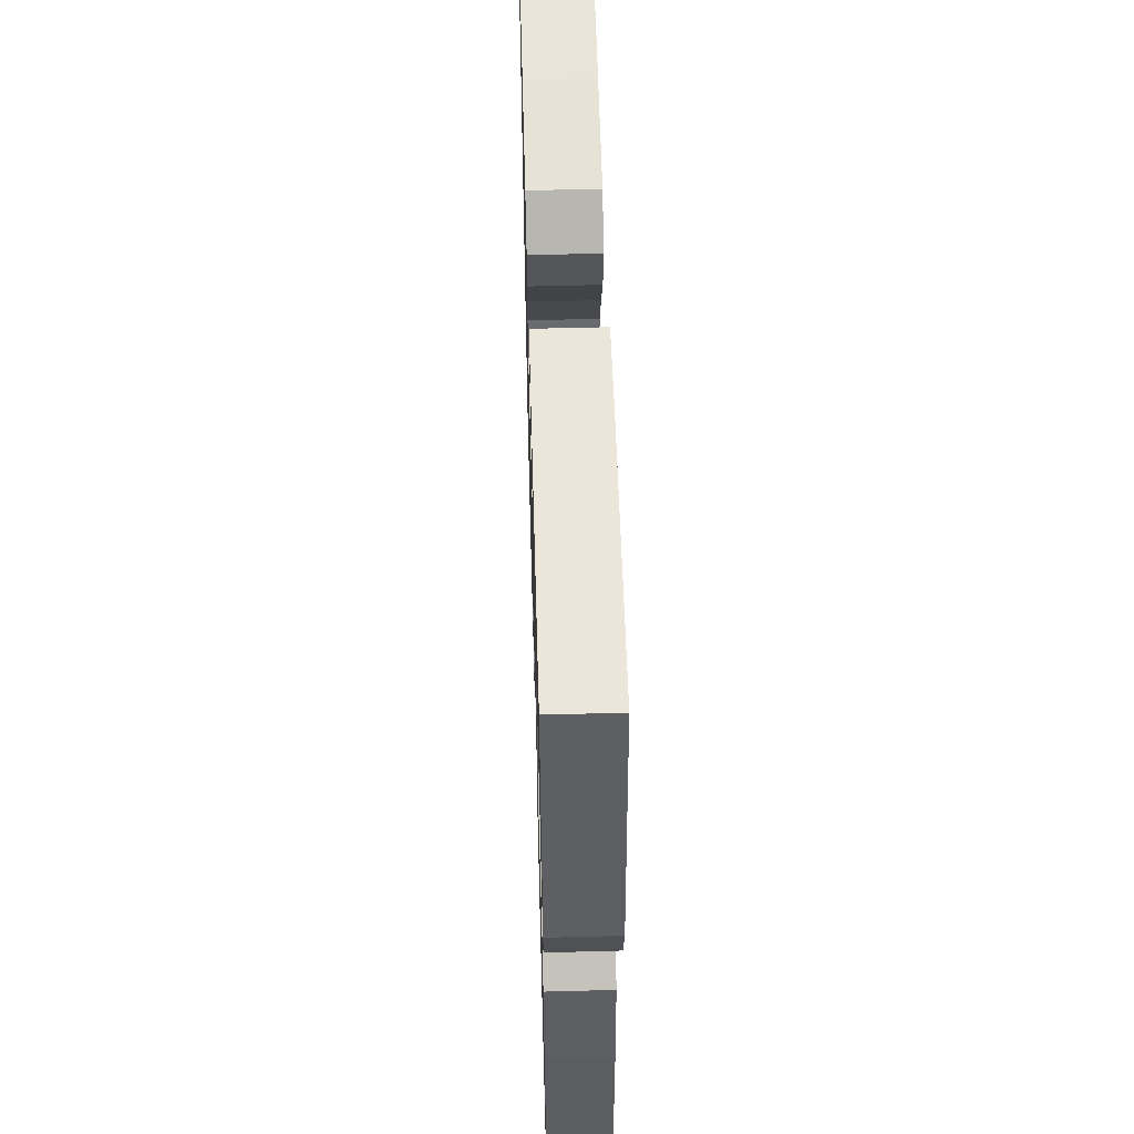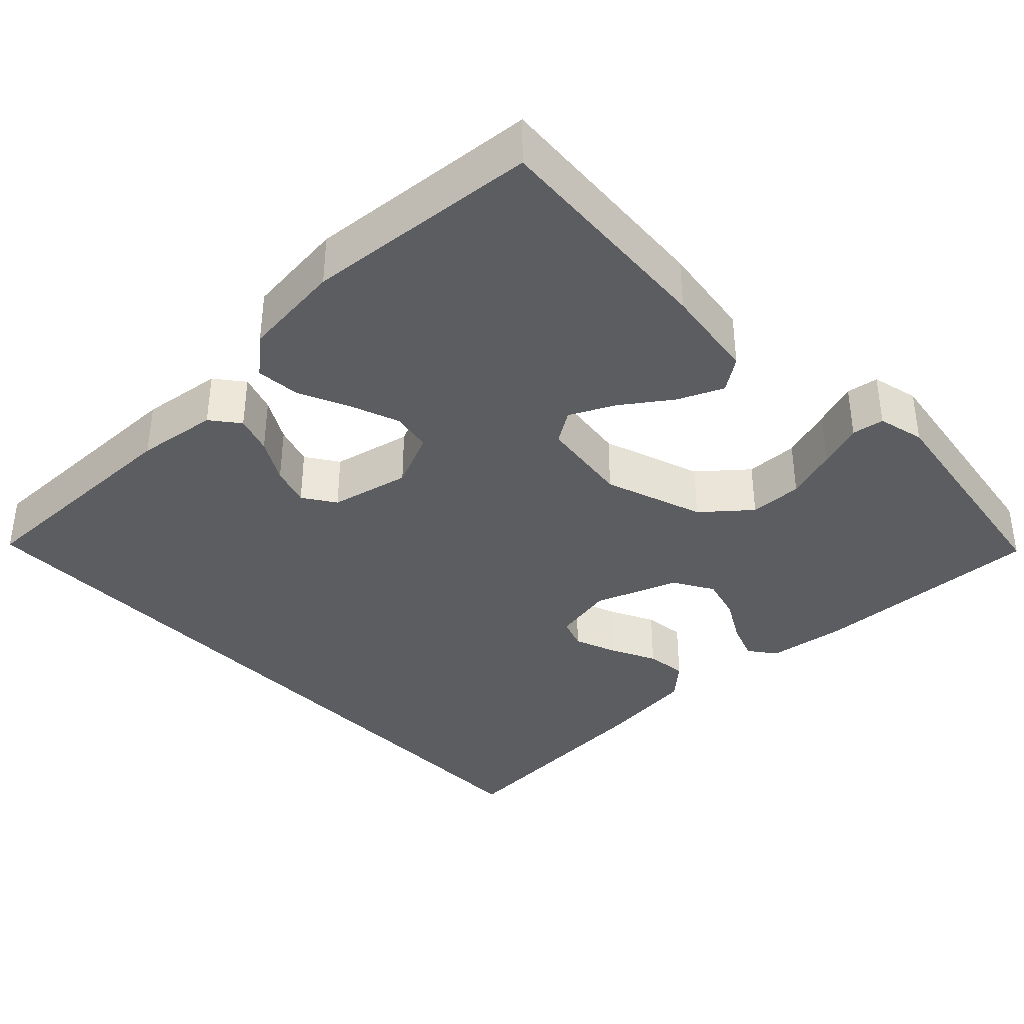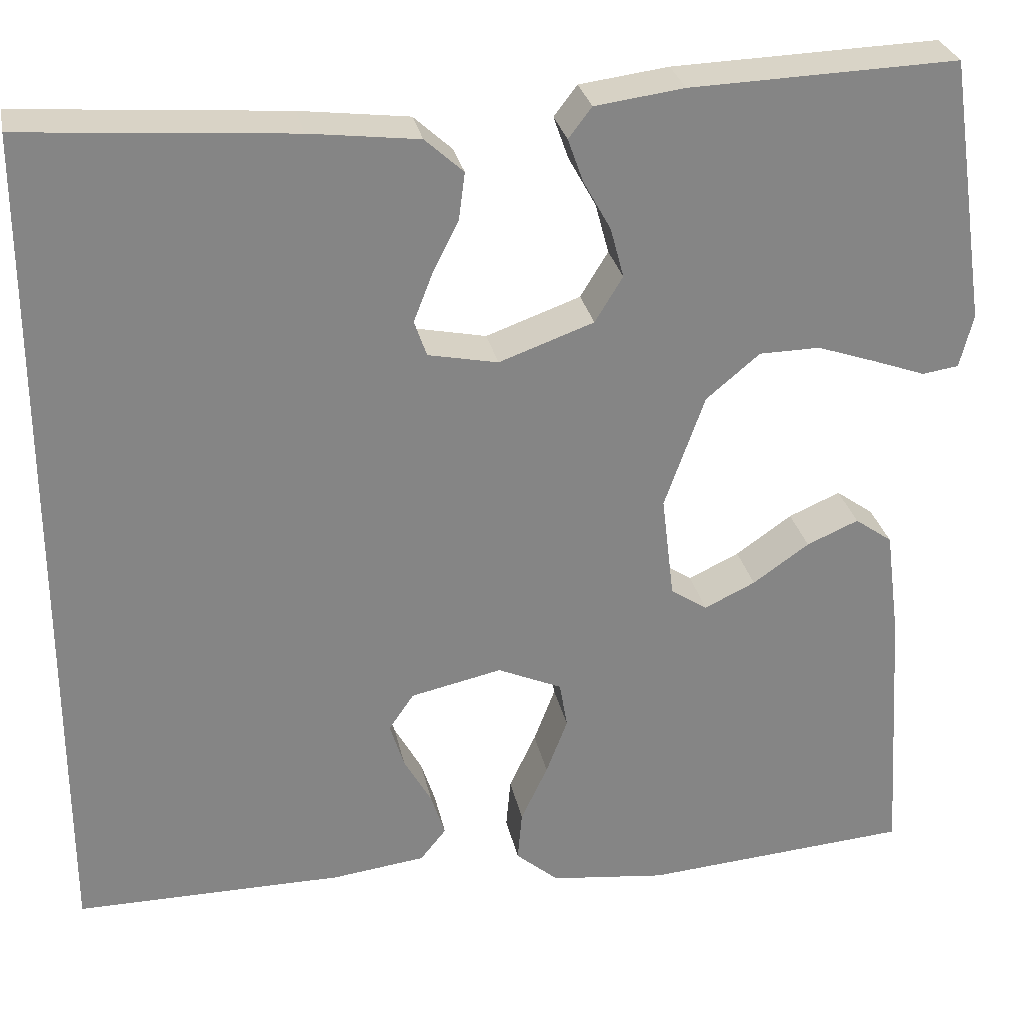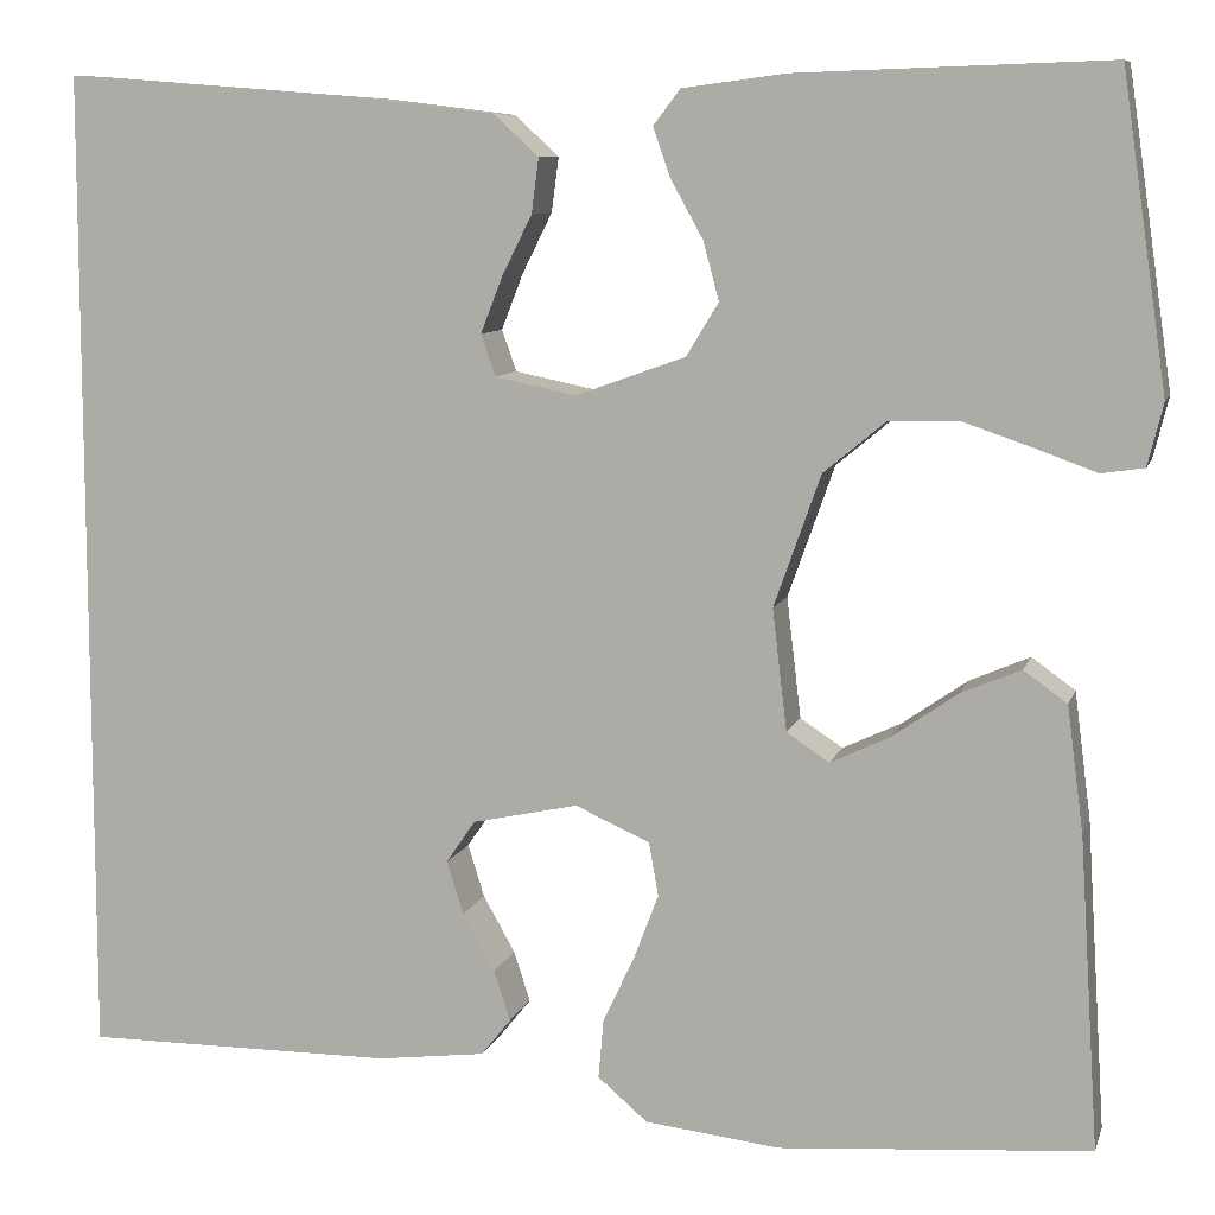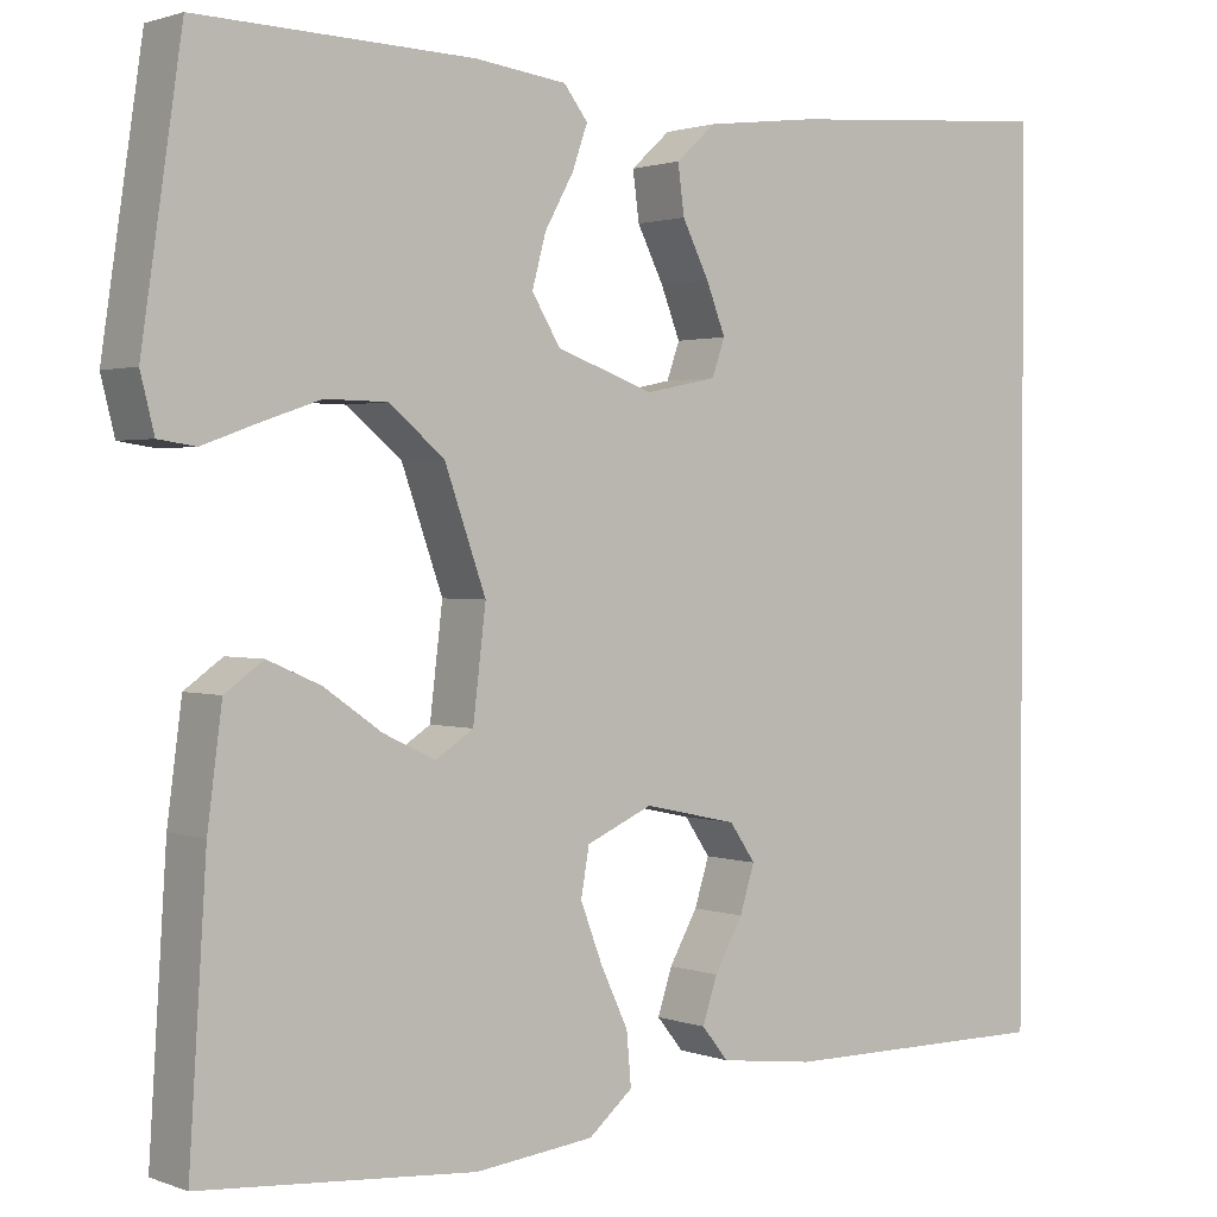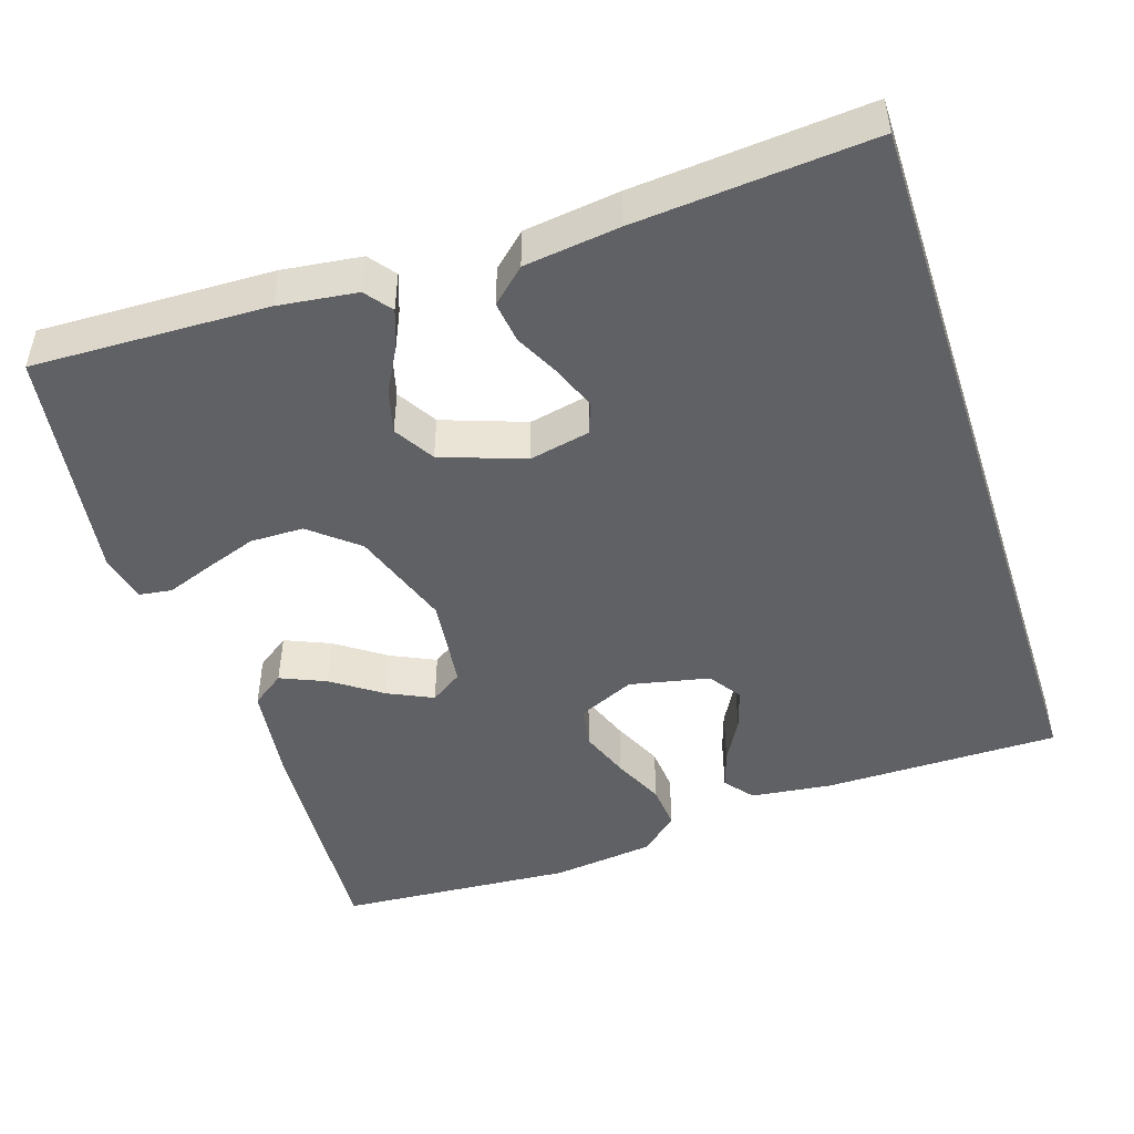
<metadata>
{"format":"obj","ext":"obj","renderer":"f3d","projection":"perspective","resolution":1024,"background":"white","views":[{"elev":56.3,"azim":-91.6,"up":"+Z"},{"elev":-37.2,"azim":-136.6,"up":"+Y"},{"elev":28.6,"azim":168.5,"up":"+Z"},{"elev":8.9,"azim":-165.5,"up":"+Z"},{"elev":1.5,"azim":-37.5,"up":"+Z"},{"elev":-48.0,"azim":18.2,"up":"+Y"}]}
</metadata>
<code>
v -0.5 0.07 -0.5
v -0.481 0.07 -0.2
v -0.465 0.07 -0.078
v -0.423 0.07 -0.048
v -0.365 0.07 -0.073
v -0.302 0.07 -0.117
v -0.245 0.07 -0.144
v -0.204 0.07 -0.117
v -0.19 0.07 0
v -0.235 0.07 0.127
v -0.295 0.07 0.177
v -0.363 0.07 0.178
v -0.43 0.07 0.155
v -0.488 0.07 0.134
v -0.529 0.07 0.14
v -0.544 0.07 0.2
v -0.5 0.07 0.5
v -0.2 0.07 0.49
v -0.1 0.07 0.477
v -0.074 0.07 0.443
v -0.091 0.07 0.395
v -0.122 0.07 0.339
v -0.137 0.07 0.283
v -0.106 0.07 0.232
v 0 0.07 0.194
v 0.078 0.07 0.21
v 0.092 0.07 0.25
v 0.071 0.07 0.304
v 0.042 0.07 0.362
v 0.035 0.07 0.415
v 0.078 0.07 0.454
v 0.2 0.07 0.469
v 0.5 0.07 0.492
v 0.5 0.07 -0.467
v 0.2 0.07 -0.466
v 0.096 0.07 -0.453
v 0.067 0.07 -0.417
v 0.083 0.07 -0.368
v 0.114 0.07 -0.313
v 0.13 0.07 -0.262
v 0.102 0.07 -0.221
v 0 0.07 -0.199
v -0.072 0.07 -0.231
v -0.081 0.07 -0.283
v -0.057 0.07 -0.346
v -0.027 0.07 -0.41
v -0.022 0.07 -0.467
v -0.07 0.07 -0.508
v -0.2 0.07 -0.523
v -0.5 0 -0.5
v -0.481 0 -0.2
v -0.465 0 -0.078
v -0.423 0 -0.048
v -0.365 0 -0.073
v -0.302 0 -0.117
v -0.245 0 -0.144
v -0.204 0 -0.117
v -0.19 0 0
v -0.235 0 0.127
v -0.295 0 0.177
v -0.363 0 0.178
v -0.43 0 0.155
v -0.488 0 0.134
v -0.529 0 0.14
v -0.544 0 0.2
v -0.5 0 0.5
v -0.2 0 0.49
v -0.1 0 0.477
v -0.074 0 0.443
v -0.091 0 0.395
v -0.122 0 0.339
v -0.137 0 0.283
v -0.106 0 0.232
v 0 0 0.194
v 0.078 0 0.21
v 0.092 0 0.25
v 0.071 0 0.304
v 0.042 0 0.362
v 0.035 0 0.415
v 0.078 0 0.454
v 0.2 0 0.469
v 0.5 0 0.492
v 0.5 0 -0.467
v 0.2 0 -0.466
v 0.096 0 -0.453
v 0.067 0 -0.417
v 0.083 0 -0.368
v 0.114 0 -0.313
v 0.13 0 -0.262
v 0.102 0 -0.221
v 0 0 -0.199
v -0.072 0 -0.231
v -0.081 0 -0.283
v -0.057 0 -0.346
v -0.027 0 -0.41
v -0.022 0 -0.467
v -0.07 0 -0.508
v -0.2 0 -0.523
f 4 5 6
f 3 4 6
f 2 3 6
f 1 2 6
f 49 1 6
f 48 49 6
f 47 48 6
f 46 47 6
f 45 46 6
f 44 45 6 7
f 43 44 7 8
f 42 43 8 9
f 41 42 9 10
f 37 38 39
f 36 37 39
f 35 36 39
f 34 35 39
f 34 39 40
f 32 33 34
f 31 32 34
f 30 31 34
f 29 30 34
f 28 29 34
f 27 28 34
f 34 40 41
f 27 34 41
f 26 27 41
f 20 21 22
f 19 20 22
f 18 19 22
f 17 18 22
f 16 17 22
f 15 16 22
f 14 15 22
f 13 14 22
f 12 13 22 23
f 11 12 23 24
f 25 26 41 10
f 10 11 24 25
f 55 54 53
f 55 53 52
f 55 52 51
f 55 51 50
f 55 50 98
f 55 98 97
f 55 97 96
f 55 96 95
f 55 95 94
f 56 55 94 93
f 57 56 93 92
f 58 57 92 91
f 59 58 91 90
f 88 87 86
f 88 86 85
f 88 85 84
f 88 84 83
f 89 88 83
f 83 82 81
f 83 81 80
f 83 80 79
f 83 79 78
f 83 78 77
f 83 77 76
f 90 89 83
f 90 83 76
f 90 76 75
f 71 70 69
f 71 69 68
f 71 68 67
f 71 67 66
f 71 66 65
f 71 65 64
f 71 64 63
f 71 63 62
f 72 71 62 61
f 73 72 61 60
f 59 90 75 74
f 74 73 60 59
f 1 50 51 2
f 2 51 52 3
f 3 52 53 4
f 4 53 54 5
f 5 54 55 6
f 6 55 56 7
f 7 56 57 8
f 8 57 58 9
f 9 58 59 10
f 10 59 60 11
f 11 60 61 12
f 12 61 62 13
f 13 62 63 14
f 14 63 64 15
f 15 64 65 16
f 16 65 66 17
f 17 66 67 18
f 18 67 68 19
f 19 68 69 20
f 20 69 70 21
f 21 70 71 22
f 22 71 72 23
f 23 72 73 24
f 24 73 74 25
f 25 74 75 26
f 26 75 76 27
f 27 76 77 28
f 28 77 78 29
f 29 78 79 30
f 30 79 80 31
f 31 80 81 32
f 32 81 82 33
f 33 82 83 34
f 34 83 84 35
f 35 84 85 36
f 36 85 86 37
f 37 86 87 38
f 38 87 88 39
f 39 88 89 40
f 40 89 90 41
f 41 90 91 42
f 42 91 92 43
f 43 92 93 44
f 44 93 94 45
f 45 94 95 46
f 46 95 96 47
f 47 96 97 48
f 48 97 98 49
f 49 98 50 1

</code>
